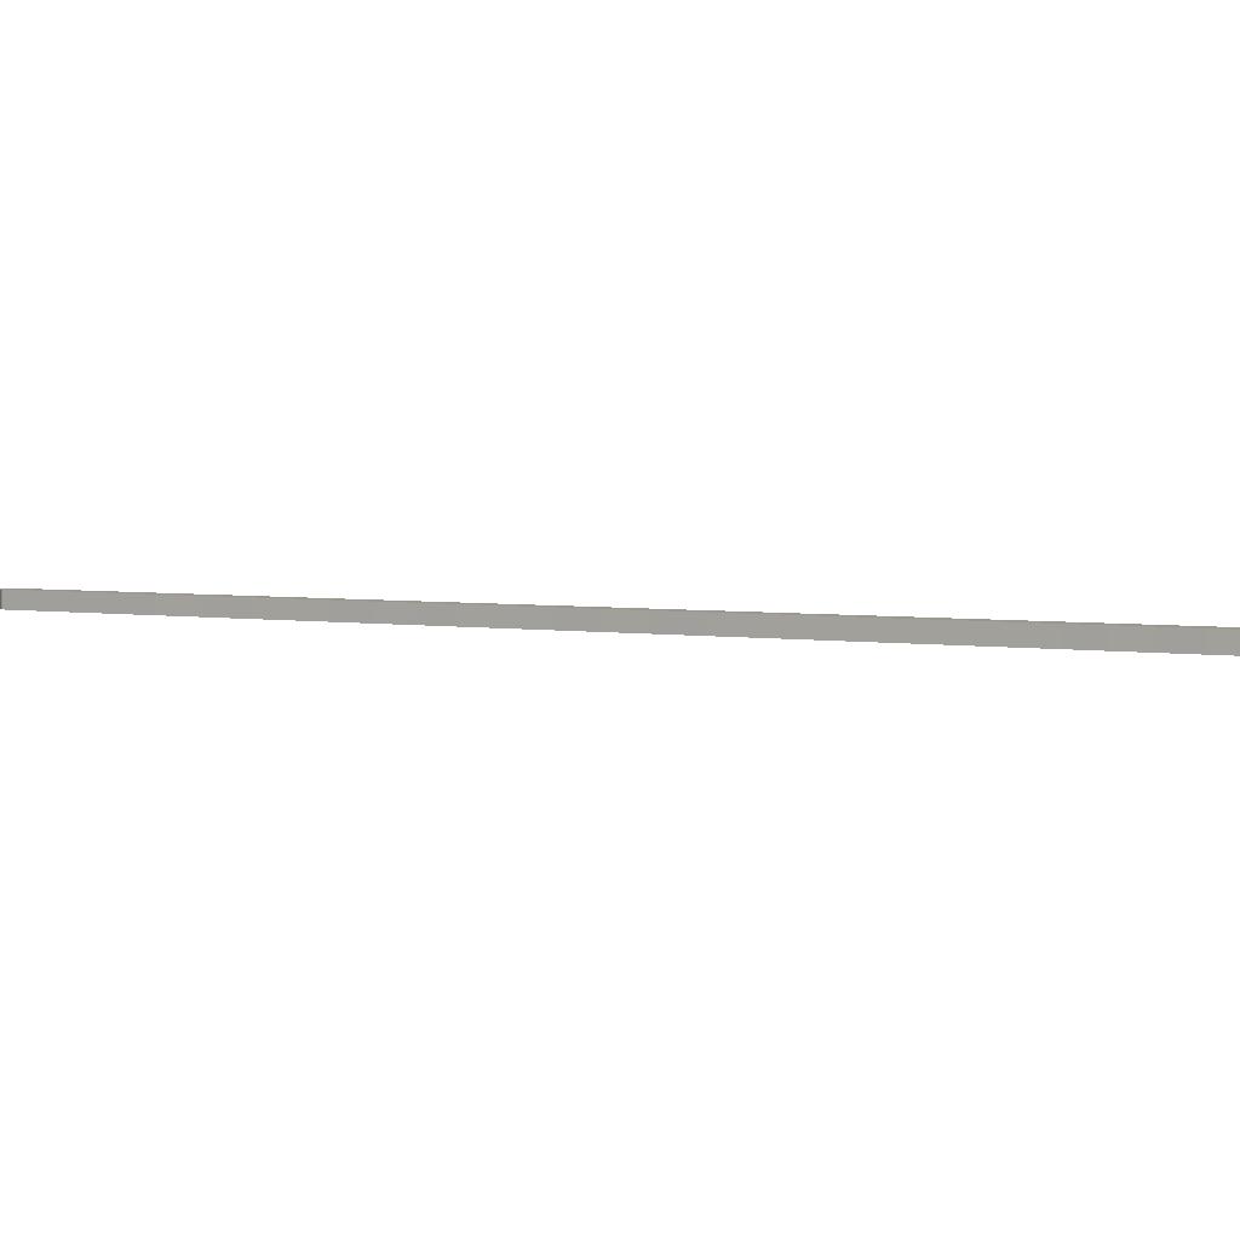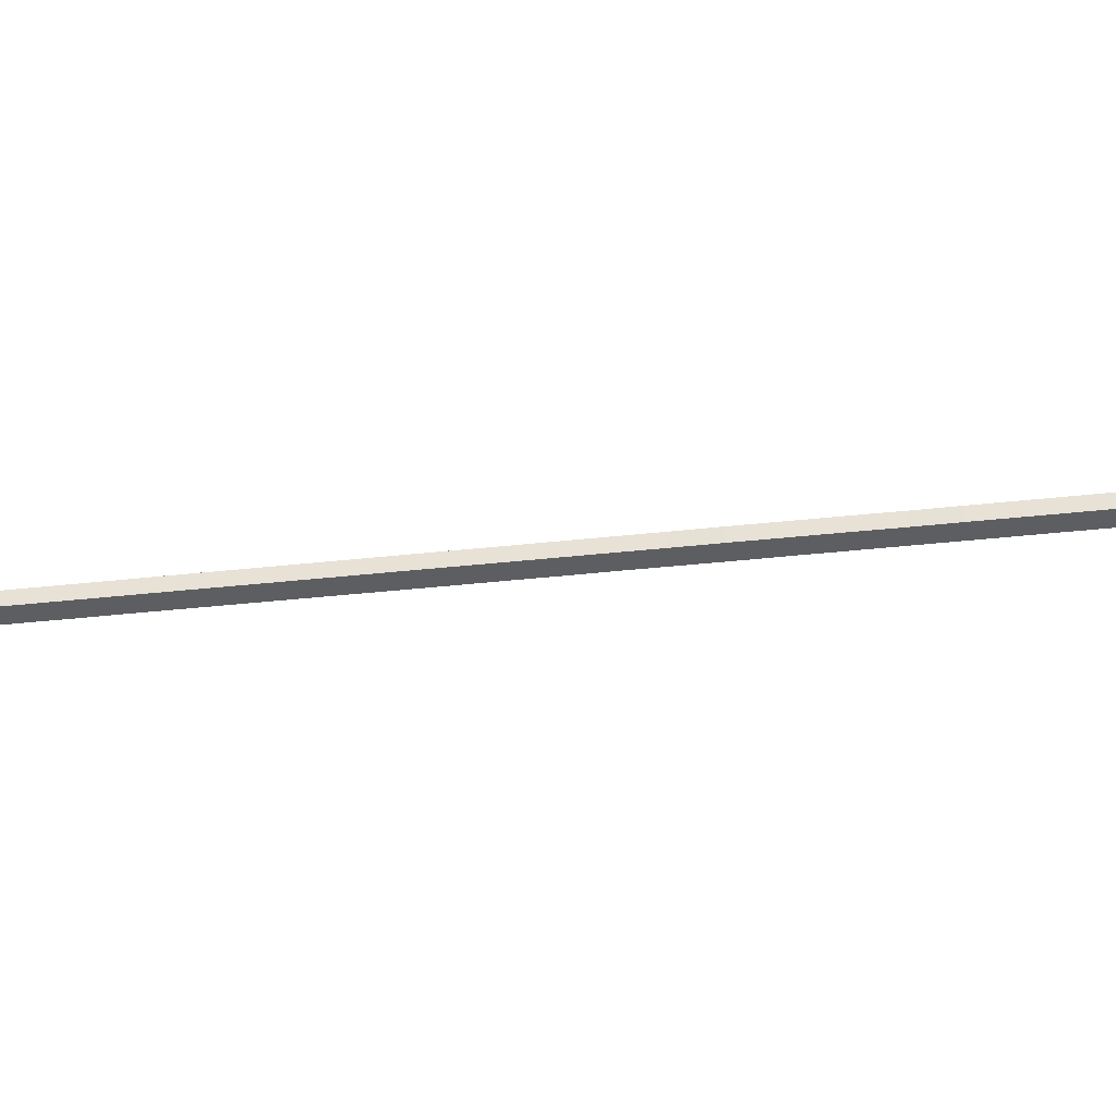
<metadata>
{"format":"obj","ext":"obj","renderer":"f3d","projection":"perspective","resolution":1024,"background":"white","views":[{"elev":2.7,"azim":96.9,"up":"+Y"},{"elev":-39.0,"azim":-111.5,"up":"+Y"}]}
</metadata>
<code>
v  196.7 5.308 -346.1
v  198.8 5.308 -345.2
v  197.9 5.308 -345.8
v  199.5 5.308 -344.4
v  195.6 5.308 -345.8
v  199.8 5.308 -343.5
v  199.9 5.308 -342.6
v  194.5 5.308 -345.2
v  199.6 5.308 -341.5
v  193.9 5.308 -344.4
v  198.8 5.308 -339.7
v  193.2 5.308 -343.2
v  190.1 5.308 -337.7
v  198.4 5.308 -338.7
v  195.5 5.308 -332.7
v  185.9 5.308 -330.3
v  191.7 5.308 -325.4
v  180.6 5.308 -320.9
v  187.2 5.308 -317.3
v  182.1 5.308 -308.2
v  174.5 5.308 -310.1
v  177.1 5.308 -299.3
v  167.2 5.308 -297.1
v  171.2 5.308 -289.1
v  159.3 5.308 -283.1
v  166 5.308 -279.7
v  160.7 5.308 -270.4
v  152.2 5.308 -270.6
v  154.8 5.308 -260
v  145.1 5.308 -258.1
v  148.9 5.308 -249.5
v  138.6 5.308 -246.5
v  143 5.308 -239
v  131.5 5.308 -234
v  136.7 5.308 -227.8
v  124.1 5.308 -220.8
v  129.7 5.308 -215.5
v  116.9 5.308 -208.1
v  123.1 5.308 -203.7
v  110 5.308 -195.8
v  116.5 5.308 -192
v  109 5.308 -178.8
v  103.2 5.308 -183.7
v  96.45 5.308 -171.8
v  102.1 5.308 -166.5
v  90.06 5.308 -160.4
v  95.05 5.308 -154.2
v  83.32 5.308 -148.5
v  88.14 5.308 -141.9
v  79.58 5.308 -141.9
v  88.13 5.308 -141.9
v  81.65 5.308 -130.3
v  75.83 5.308 -135.3
v  69.13 5.308 -123.3
v  75.13 5.308 -118.9
v  61.67 5.308 -110.1
v  69.13 5.308 -108.1
v  62.35 5.308 -96.2
v  53.59 5.308 -95.61
v  55.35 5.308 -83.74
v  46.7 5.308 -83.46
v  49.36 5.308 -73.16
v  39.47 5.308 -70.63
v  41.53 5.308 -59.34
v  31.95 5.308 -57.28
v  33.56 5.308 -45.11
v  7.943 5.308 -14.77
v  15.57 5.308 -13.44
v  6.347 5.308 2.799
v  0.122 5.308 -0.916
v  0.107 5.308 -0.699
v  5.825 5.308 3.345
v  0 5.308 3.25e-16
v  5.142 5.308 3.756
v  0.072 5.308 1.027
v  4.309 5.308 4.028
v  0.326 5.308 1.916
v  3.221 5.308 4.061
v  0.764 5.308 2.715
v  2.514 5.308 3.931
v  0.877 5.308 2.833
v  1.491 5.308 3.447
v  2.001 5.308 3.72
v  0.764 -1.662e-16 2.715
v  0.877 -1.735e-16 2.833
v  1.491 -2.111e-16 3.447
v  2.001 -2.278e-16 3.72
v  0.326 -1.173e-16 1.916
v  2.514 -2.407e-16 3.931
v  3.221 -2.487e-16 4.061
v  4.309 -2.466e-16 4.028
v  5.142 -2.3e-16 3.756
v  5.825 -2.048e-16 3.345
v  6.347 -1.714e-16 2.799
v  15.57 8.229e-16 -13.44
v  33.56 2.762e-15 -45.11
v  41.53 3.633e-15 -59.34
v  49.36 4.48e-15 -73.16
v  55.35 5.128e-15 -83.74
v  62.35 5.891e-15 -96.2
v  69.13 6.622e-15 -108.1
v  75.13 7.279e-15 -118.9
v  81.65 7.978e-15 -130.3
v  88.13 8.686e-15 -141.9
v  88.14 8.687e-15 -141.9
v  95.05 9.442e-15 -154.2
v  102.1 1.02e-14 -166.5
v  109 1.095e-14 -178.8
v  116.5 1.176e-14 -192
v  123.1 1.248e-14 -203.7
v  129.7 1.32e-14 -215.5
v  136.7 1.395e-14 -227.8
v  143 1.464e-14 -239
v  148.9 1.528e-14 -249.5
v  154.8 1.592e-14 -260
v  160.7 1.656e-14 -270.4
v  166 1.713e-14 -279.7
v  171.2 1.77e-14 -289.1
v  177.1 1.833e-14 -299.3
v  182.1 1.887e-14 -308.2
v  187.2 1.943e-14 -317.3
v  191.7 1.993e-14 -325.4
v  195.5 2.037e-14 -332.7
v  198.4 2.074e-14 -338.7
v  199.6 2.091e-14 -341.5
v  198.8 2.08e-14 -339.7
v  199.9 2.098e-14 -342.6
v  199.8 2.103e-14 -343.5
v  199.5 2.109e-14 -344.4
v  198.8 2.114e-14 -345.2
v  197.9 2.118e-14 -345.8
v  196.7 2.119e-14 -346.1
v  195.6 2.118e-14 -345.8
v  194.5 2.114e-14 -345.2
v  193.9 2.109e-14 -344.4
v  193.2 2.101e-14 -343.2
v  190.1 2.068e-14 -337.7
v  185.9 2.022e-14 -330.3
v  180.6 1.965e-14 -320.9
v  174.5 1.899e-14 -310.1
v  167.2 1.819e-14 -297.1
v  159.3 1.734e-14 -283.1
v  152.2 1.657e-14 -270.6
v  145.1 1.58e-14 -258.1
v  138.6 1.509e-14 -246.5
v  131.5 1.433e-14 -234
v  124.1 1.352e-14 -220.8
v  116.9 1.274e-14 -208.1
v  110 1.199e-14 -195.8
v  103.2 1.125e-14 -183.7
v  96.45 1.052e-14 -171.8
v  90.06 9.824e-15 -160.4
v  83.32 9.091e-15 -148.5
v  79.58 8.687e-15 -141.9
v  75.83 8.283e-15 -135.3
v  69.13 7.551e-15 -123.3
v  61.67 6.741e-15 -110.1
v  53.59 5.854e-15 -95.61
v  46.7 5.11e-15 -83.46
v  39.47 4.325e-15 -70.63
v  31.95 3.508e-15 -57.28
v  7.943 9.041e-16 -14.77
v  0.122 5.609e-17 -0.916
v  0.107 4.28e-17 -0.699
v  0 0 0
v  0.072 -6.289e-17 1.027
g defaultobject
f 1 2 3
f 2 1 4
f 4 1 5
f 4 5 6
f 6 5 7
f 7 5 8
f 7 8 9
f 9 8 10
f 9 10 11
f 11 10 12
f 11 12 13
f 11 13 14
f 14 13 15
f 15 13 16
f 15 16 17
f 17 16 18
f 17 18 19
f 19 18 20
f 20 18 21
f 20 21 22
f 22 21 23
f 22 23 24
f 24 23 25
f 24 25 26
f 26 25 27
f 27 25 28
f 27 28 29
f 29 28 30
f 29 30 31
f 31 30 32
f 31 32 33
f 33 32 34
f 33 34 35
f 35 34 36
f 35 36 37
f 37 36 38
f 37 38 39
f 39 38 40
f 39 40 41
f 41 40 42
f 42 40 43
f 42 43 44
f 42 44 45
f 45 44 46
f 45 46 47
f 47 46 48
f 47 48 49
f 49 48 50
f 49 50 51
f 51 50 52
f 52 50 53
f 52 53 54
f 52 54 55
f 55 54 56
f 55 56 57
f 57 56 58
f 58 56 59
f 58 59 60
f 60 59 61
f 60 61 62
f 62 61 63
f 62 63 64
f 64 63 65
f 64 65 66
f 66 65 67
f 66 67 68
f 68 67 69
f 69 67 70
f 69 70 71
f 69 71 72
f 72 71 73
f 72 73 74
f 74 73 75
f 74 75 76
f 76 75 77
f 76 77 78
f 78 77 79
f 78 79 80
f 80 79 81
f 80 81 82
f 80 82 83
f 84 81 79
f 81 84 85
f 85 82 81
f 82 85 86
f 86 83 82
f 83 86 87
f 88 79 77
f 79 88 84
f 87 80 83
f 80 87 89
f 89 78 80
f 78 89 90
f 90 76 78
f 76 90 91
f 91 74 76
f 74 91 92
f 92 72 74
f 72 92 93
f 93 69 72
f 69 93 94
f 94 68 69
f 68 94 95
f 68 95 66
f 66 95 96
f 66 96 64
f 64 96 97
f 64 97 62
f 62 97 98
f 62 98 60
f 60 98 99
f 60 99 58
f 58 99 100
f 58 100 57
f 57 100 101
f 57 101 55
f 55 101 102
f 55 102 52
f 52 102 103
f 52 103 51
f 51 103 104
f 51 104 49
f 49 104 47
f 47 104 105
f 47 105 106
f 47 106 45
f 45 106 107
f 45 107 42
f 42 107 108
f 42 108 41
f 41 108 109
f 41 109 39
f 39 109 110
f 39 110 37
f 37 110 111
f 37 111 35
f 35 111 112
f 35 112 33
f 33 112 113
f 33 113 31
f 31 113 114
f 31 114 29
f 29 114 115
f 29 115 27
f 27 115 116
f 27 116 26
f 26 116 117
f 26 117 24
f 24 117 118
f 24 118 22
f 22 118 119
f 22 119 20
f 20 119 120
f 20 120 19
f 19 120 121
f 19 121 17
f 17 121 122
f 122 15 17
f 15 122 123
f 123 14 15
f 14 123 124
f 124 11 14
f 11 124 9
f 9 124 125
f 125 124 126
f 125 7 9
f 7 125 127
f 127 6 7
f 6 127 128
f 128 4 6
f 4 128 129
f 129 2 4
f 2 129 130
f 130 3 2
f 3 130 131
f 131 1 3
f 1 131 132
f 132 5 1
f 5 132 133
f 133 8 5
f 8 133 134
f 134 10 8
f 10 134 135
f 135 12 10
f 12 135 136
f 12 136 13
f 13 136 137
f 13 137 16
f 16 137 138
f 16 138 18
f 18 138 139
f 18 139 21
f 21 139 140
f 21 140 23
f 23 140 141
f 23 141 25
f 25 141 142
f 25 142 28
f 28 142 143
f 28 143 30
f 30 143 144
f 30 144 32
f 32 144 145
f 32 145 34
f 34 145 146
f 34 146 36
f 36 146 147
f 36 147 38
f 38 147 148
f 38 148 40
f 40 148 149
f 40 149 43
f 43 149 150
f 43 150 44
f 44 150 151
f 44 151 46
f 46 151 152
f 46 152 48
f 48 152 153
f 48 153 50
f 50 153 154
f 50 154 53
f 53 154 155
f 53 155 54
f 54 155 156
f 54 156 56
f 56 156 157
f 56 157 59
f 59 157 158
f 59 158 61
f 61 158 159
f 61 159 63
f 63 159 160
f 63 160 65
f 65 160 161
f 65 161 67
f 67 161 162
f 67 162 70
f 70 162 163
f 163 71 70
f 71 163 164
f 164 73 71
f 73 164 165
f 165 75 73
f 75 165 166
f 166 77 75
f 77 166 88
f 85 87 86
f 87 85 89
f 89 85 90
f 90 85 84
f 90 84 88
f 90 88 91
f 91 88 166
f 91 166 92
f 92 166 165
f 92 165 93
f 93 165 94
f 94 165 164
f 94 164 163
f 94 163 95
f 95 163 162
f 95 162 161
f 95 161 96
f 96 161 97
f 97 161 160
f 97 160 98
f 98 160 159
f 98 159 99
f 99 159 158
f 99 158 100
f 100 158 157
f 100 157 101
f 101 157 156
f 101 156 102
f 102 156 103
f 103 156 155
f 103 155 104
f 104 155 154
f 104 154 153
f 104 153 105
f 105 153 106
f 106 153 152
f 106 152 107
f 107 152 151
f 107 151 108
f 108 151 150
f 108 150 109
f 109 150 149
f 109 149 110
f 110 149 148
f 110 148 111
f 111 148 147
f 111 147 112
f 112 147 146
f 112 146 113
f 113 146 145
f 113 145 114
f 114 145 144
f 114 144 115
f 115 144 143
f 115 143 116
f 116 143 142
f 116 142 117
f 117 142 141
f 117 141 118
f 118 141 119
f 119 141 140
f 119 140 120
f 120 140 139
f 120 139 121
f 121 139 138
f 121 138 122
f 122 138 123
f 123 138 137
f 123 137 124
f 124 137 136
f 124 136 126
f 126 136 125
f 125 136 135
f 125 135 134
f 125 134 127
f 127 134 133
f 127 133 128
f 128 133 132
f 128 132 129
f 129 132 130
f 130 132 131

</code>
